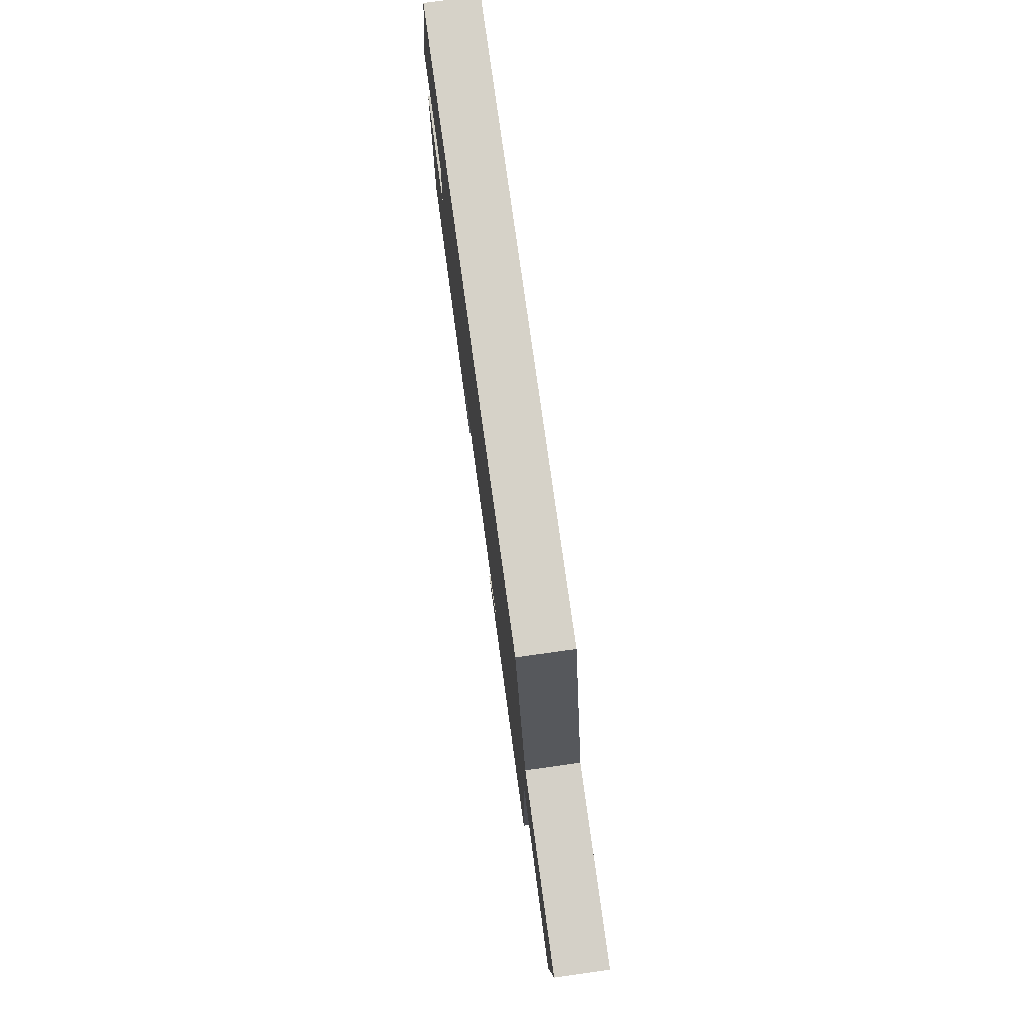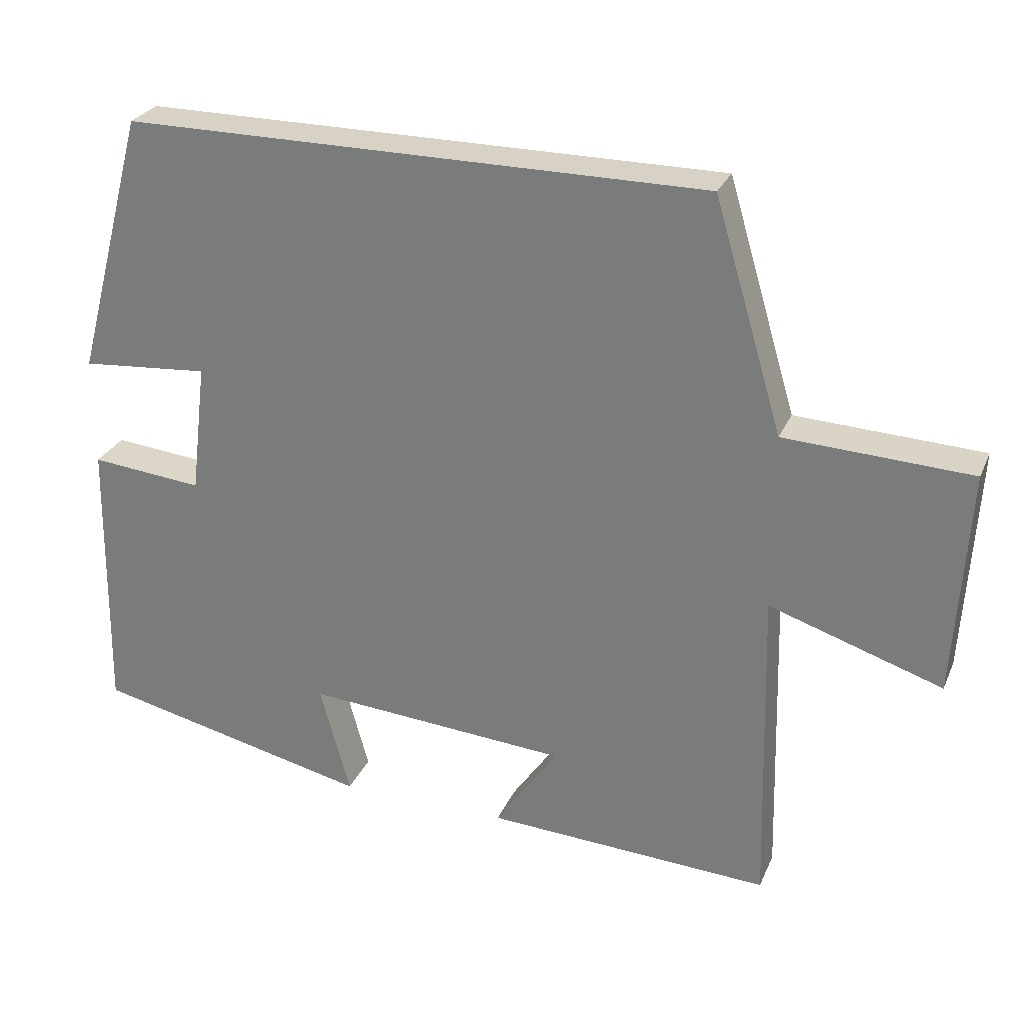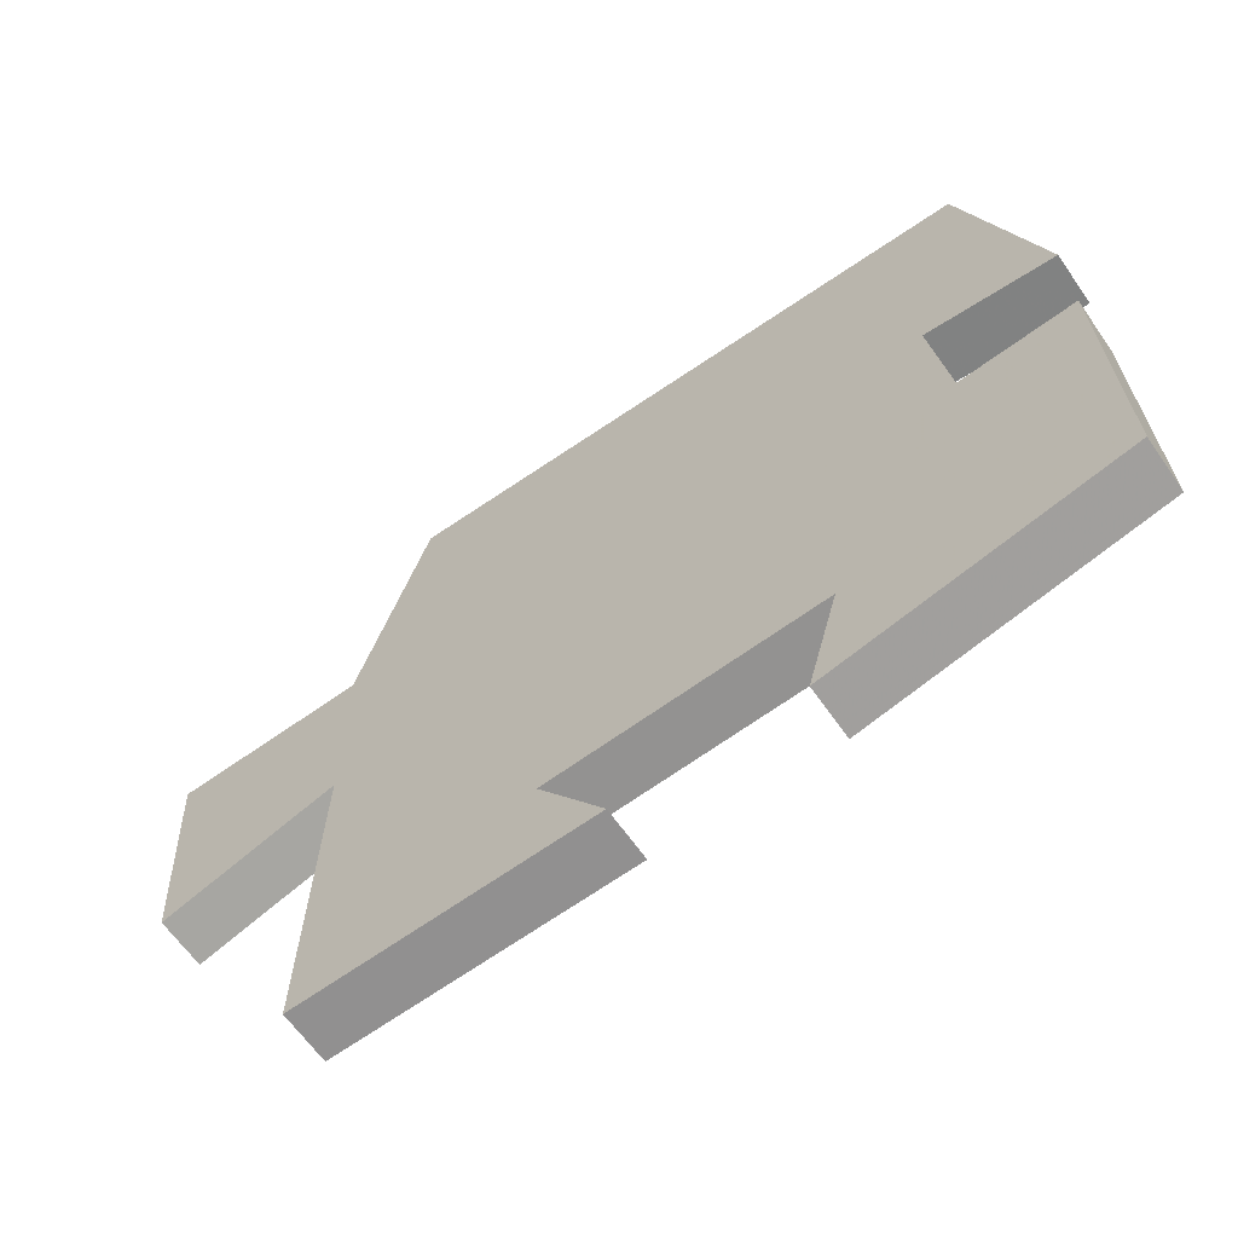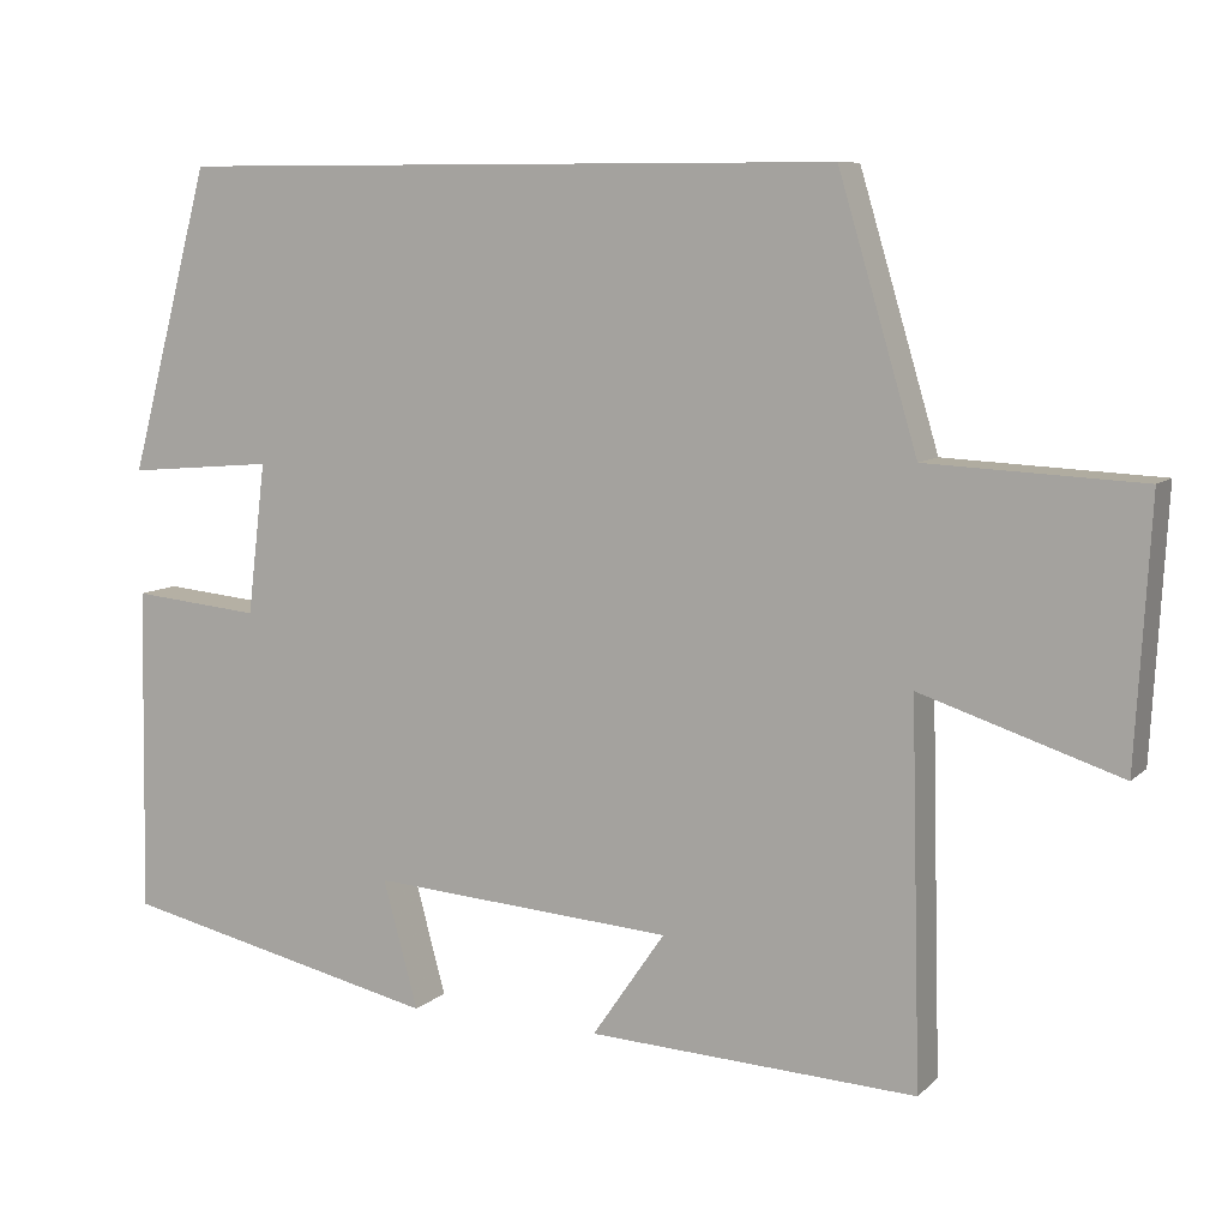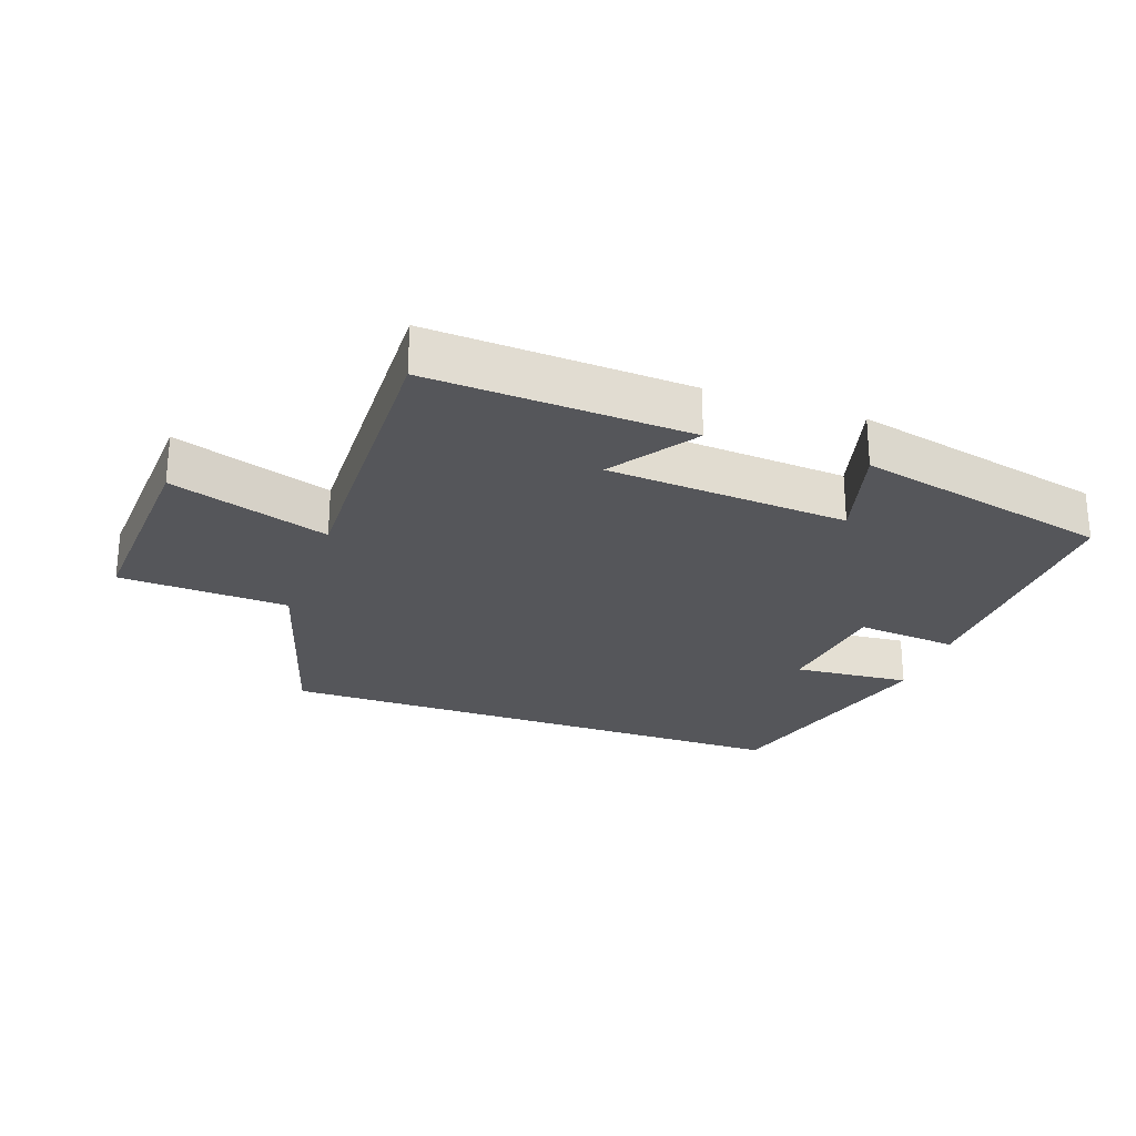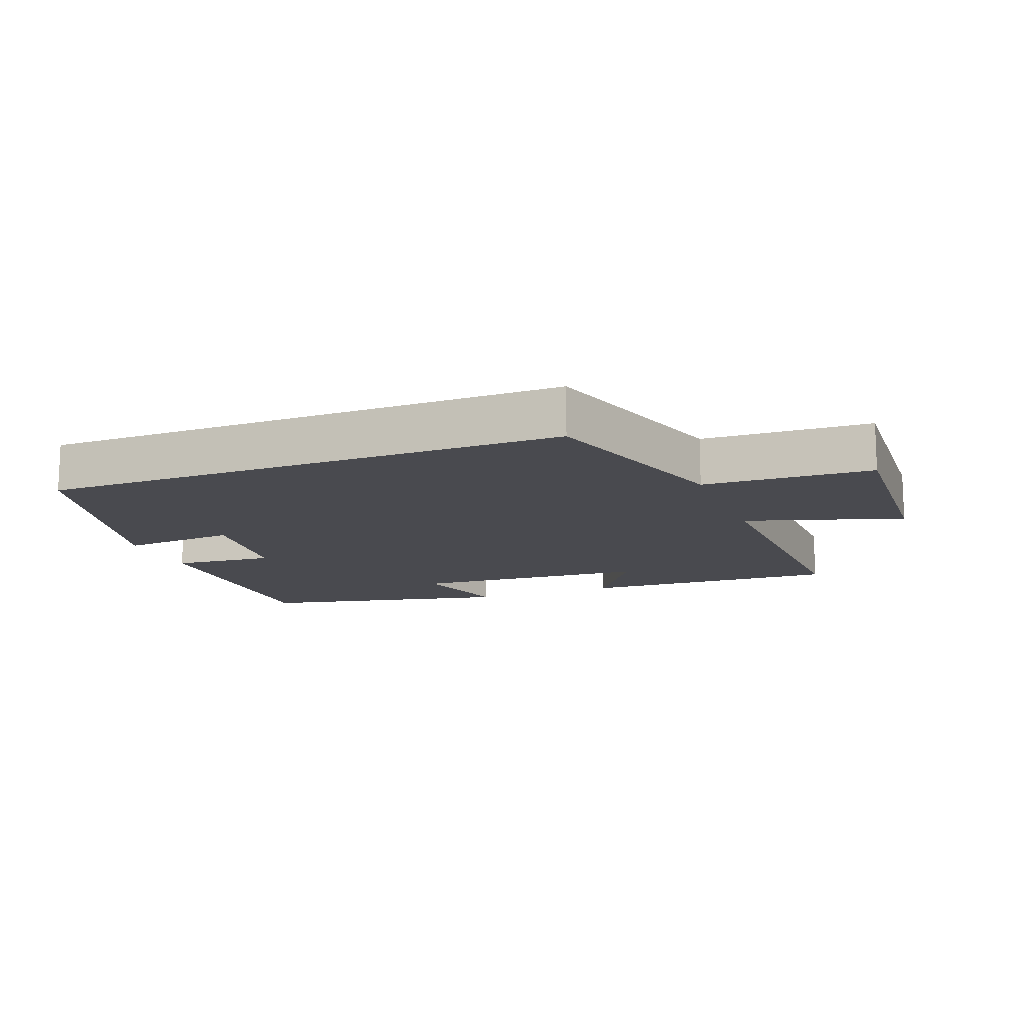
<metadata>
{"format":"obj","ext":"obj","renderer":"f3d","projection":"perspective","resolution":1024,"background":"white","views":[{"elev":77.5,"azim":82.1,"up":"+Z"},{"elev":27.6,"azim":20.0,"up":"+Z"},{"elev":-63.9,"azim":-145.2,"up":"+Z"},{"elev":8.5,"azim":25.0,"up":"+Z"},{"elev":-25.9,"azim":160.5,"up":"+Y"},{"elev":-13.6,"azim":21.5,"up":"+Y"}]}
</metadata>
<code>
v 0.405 0.07 0.5
v 0.5 0.07 0.182
v 0.758 0.07 0.17
v 0.74 0.07 -0.144
v 0.5 0.07 -0.066
v 0.512 0.07 -0.52
v 0.116 0.07 -0.5
v 0.204 0.07 -0.372
v -0.162 0.07 -0.346
v -0.12 0.07 -0.5
v -0.507 0.07 -0.413
v -0.5 0.07 -0.019
v -0.344 0.07 -0.034
v -0.322 0.07 0.148
v -0.5 0.07 0.133
v -0.401 0.07 0.5
v 0.405 0 0.5
v 0.5 0 0.182
v 0.758 0 0.17
v 0.74 0 -0.144
v 0.5 0 -0.066
v 0.512 0 -0.52
v 0.116 0 -0.5
v 0.204 0 -0.372
v -0.162 0 -0.346
v -0.12 0 -0.5
v -0.507 0 -0.413
v -0.5 0 -0.019
v -0.344 0 -0.034
v -0.322 0 0.148
v -0.5 0 0.133
v -0.401 0 0.5
f 14 15 16 1
f 13 14 1 2
f 11 12 13
f 10 11 13
f 9 10 13
f 8 9 13 2
f 5 6 7 8
f 5 8 2
f 2 3 4 5
f 17 32 31 30
f 18 17 30 29
f 29 28 27
f 29 27 26
f 29 26 25
f 18 29 25 24
f 24 23 22 21
f 18 24 21
f 21 20 19 18
f 1 17 18 2
f 2 18 19 3
f 3 19 20 4
f 4 20 21 5
f 5 21 22 6
f 6 22 23 7
f 7 23 24 8
f 8 24 25 9
f 9 25 26 10
f 10 26 27 11
f 11 27 28 12
f 12 28 29 13
f 13 29 30 14
f 14 30 31 15
f 15 31 32 16
f 16 32 17 1

</code>
